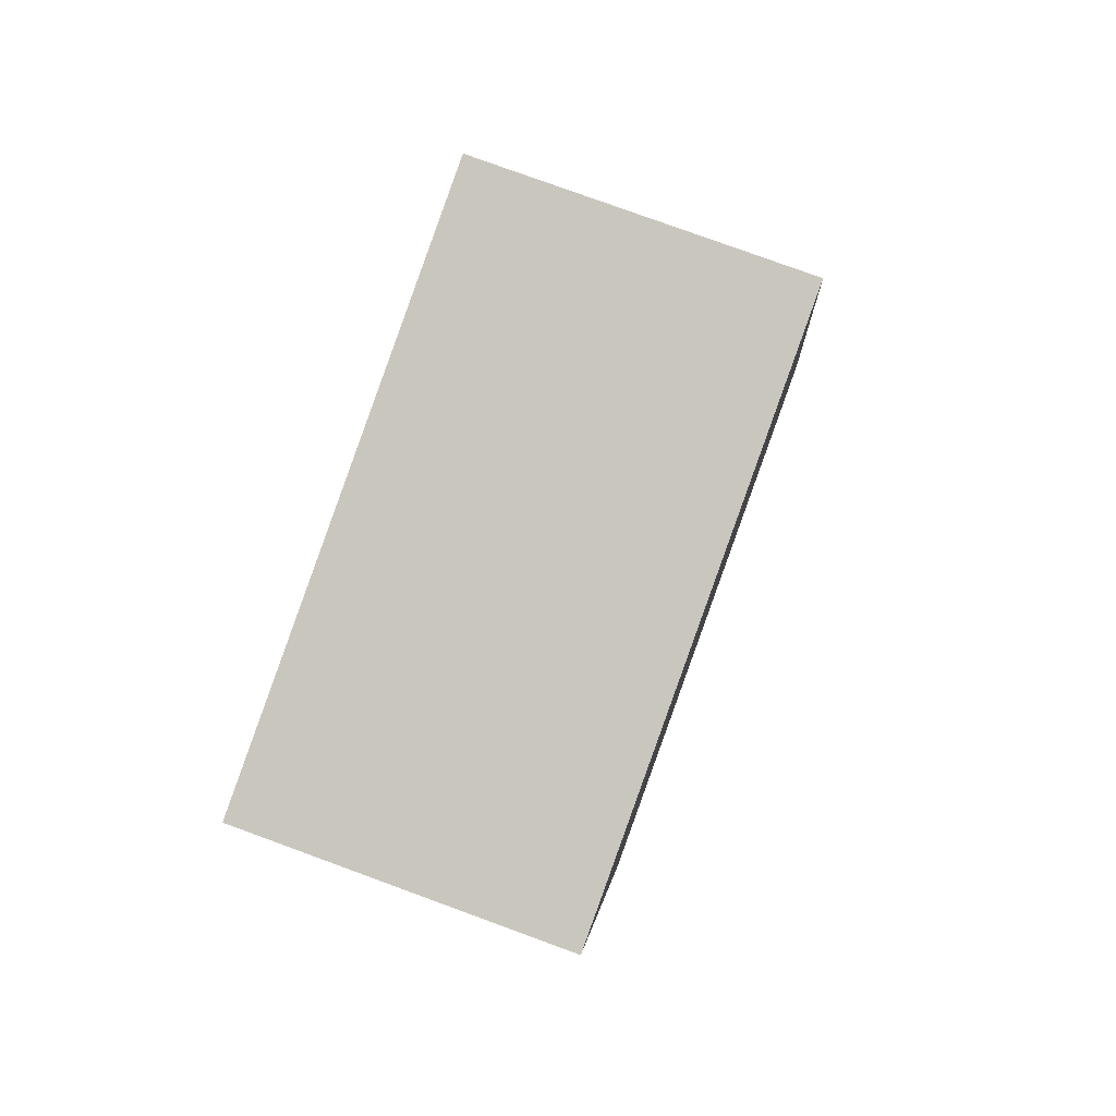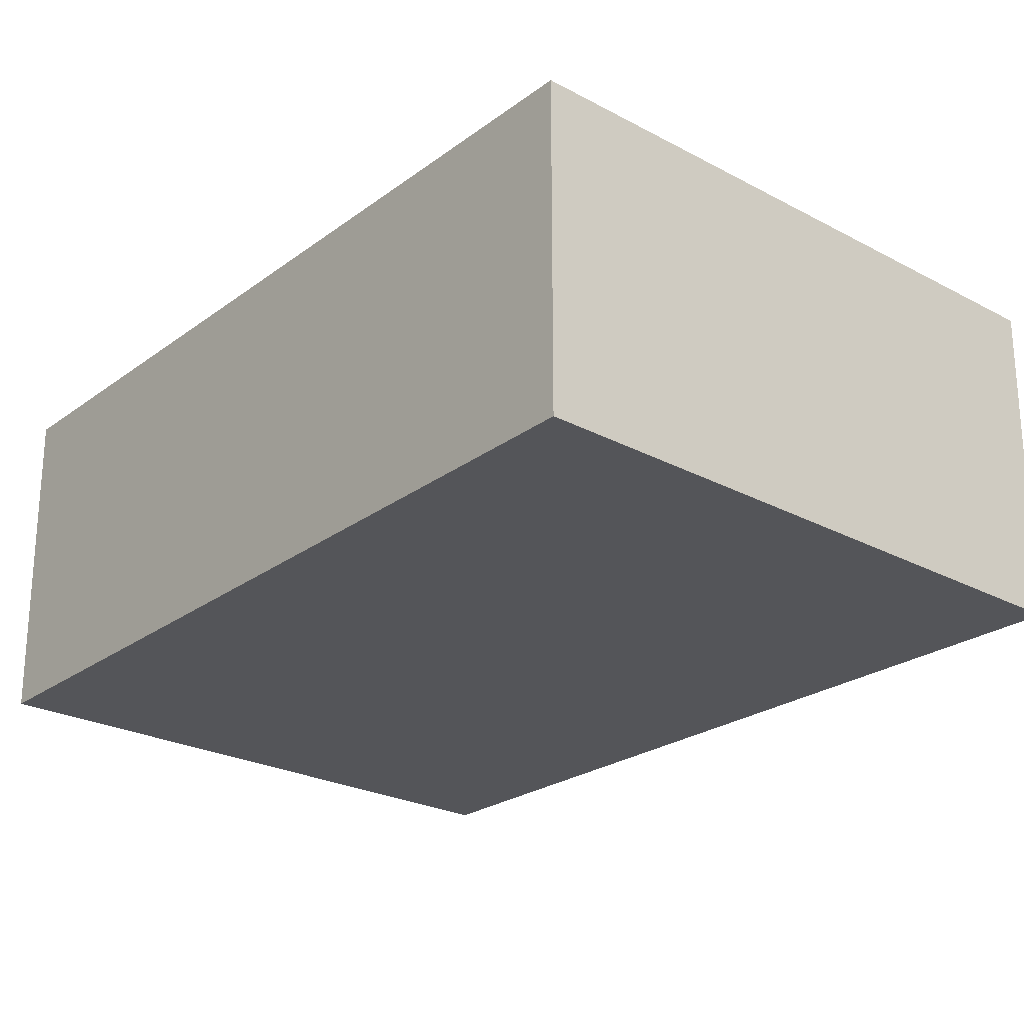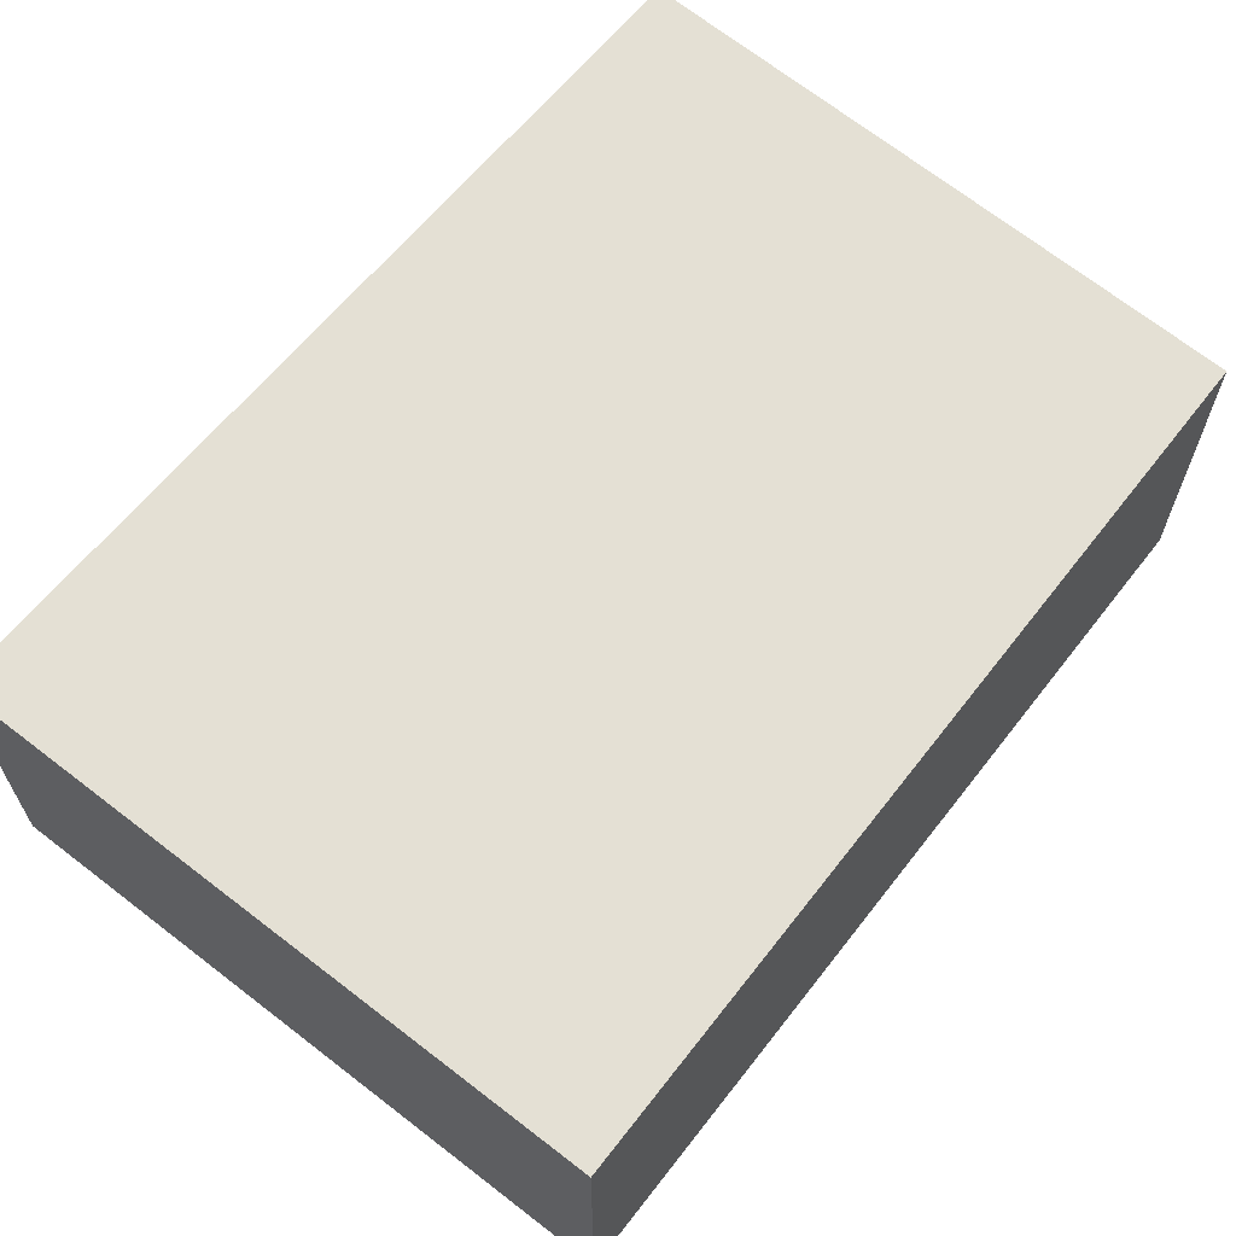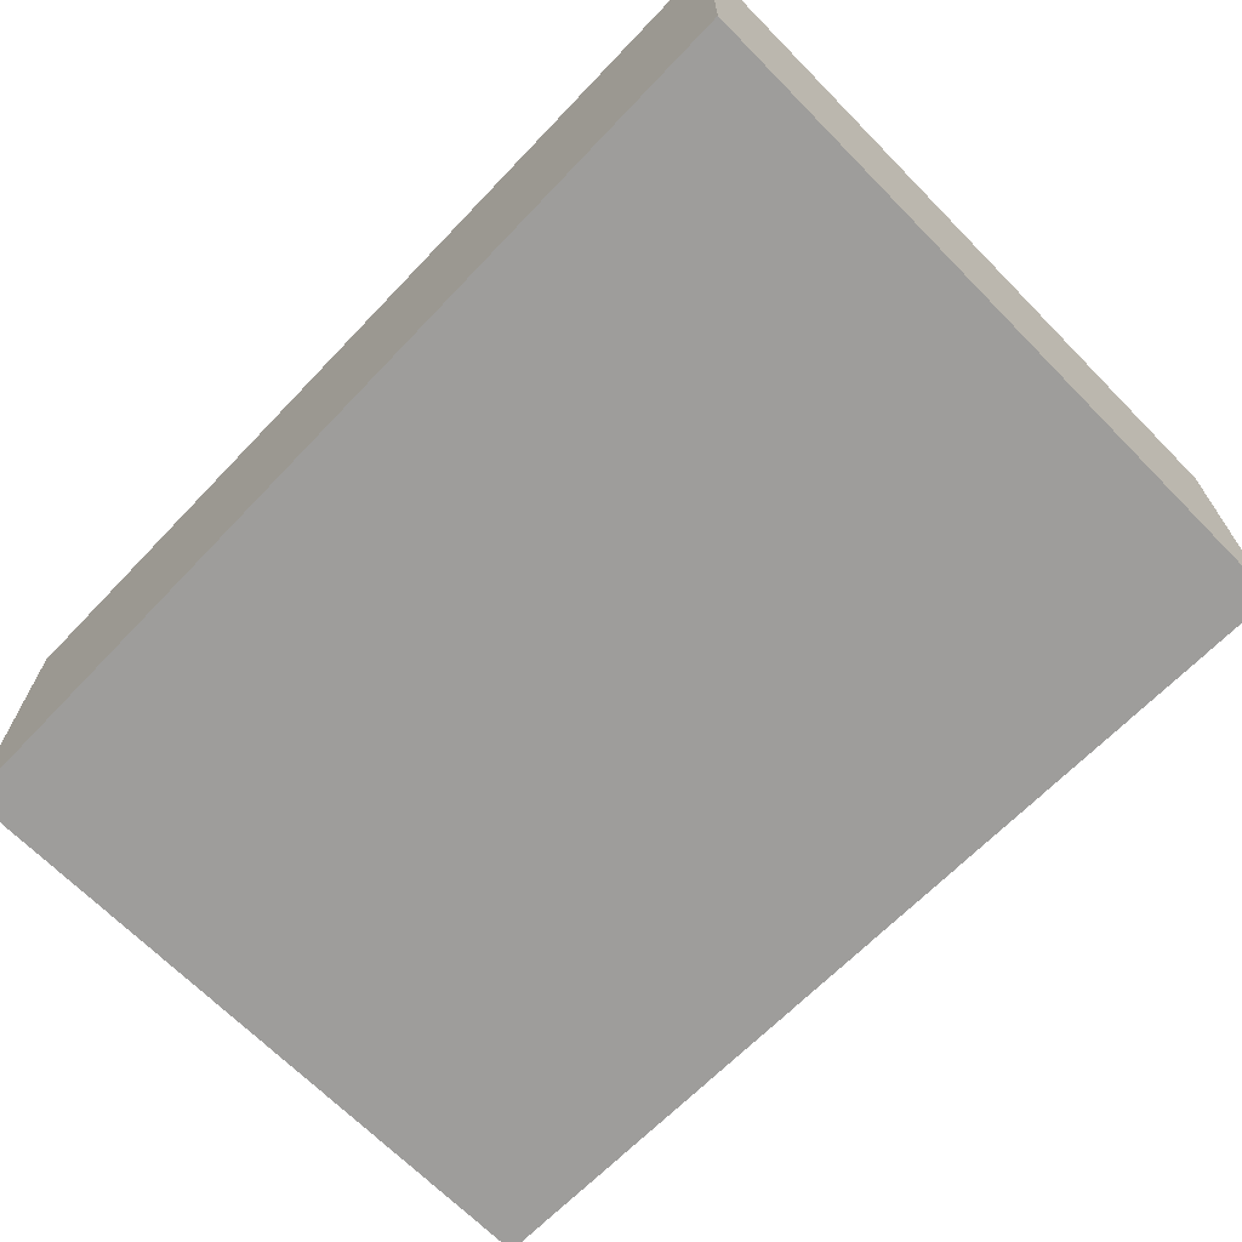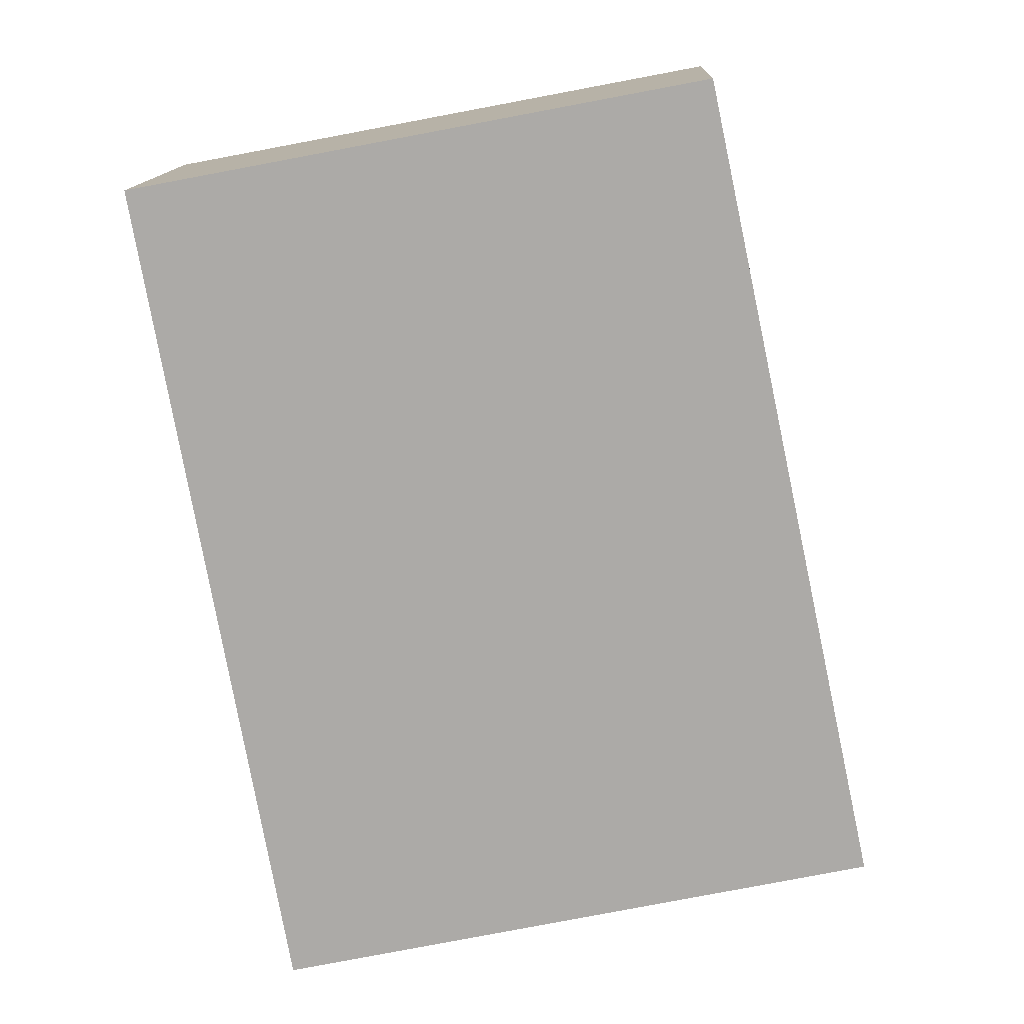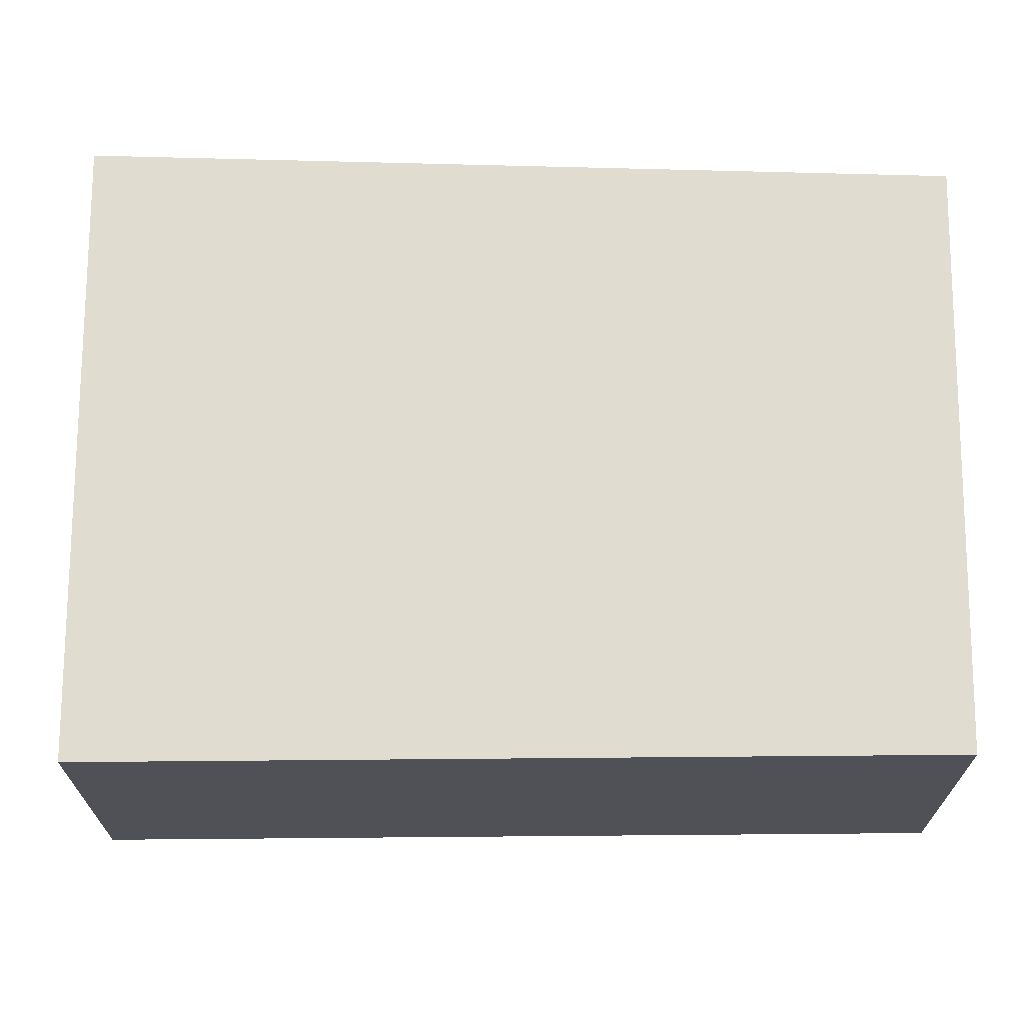
<metadata>
{"format":"obj","ext":"obj","renderer":"f3d","projection":"perspective","resolution":1024,"background":"white","views":[{"elev":78.1,"azim":110.1,"up":"+Z"},{"elev":-24.7,"azim":150.6,"up":"+Y"},{"elev":66.0,"azim":-129.9,"up":"+Y"},{"elev":-70.4,"azim":146.5,"up":"+Y"},{"elev":13.5,"azim":-177.4,"up":"+Z"},{"elev":69.5,"azim":-78.3,"up":"+Y"}]}
</metadata>
<code>
v 4.722 -0.1498 -5.917
v 4.732 -0.1498 -5.868
v 4.767 -0.1498 -5.875
v 4.758 -0.1498 -5.924
v 4.722 -0.1686 -5.917
v 4.758 -0.1686 -5.924
v 4.767 -0.1686 -5.875
v 4.732 -0.1686 -5.868
v 4.758 -0.1686 -5.924
v 4.722 -0.1686 -5.917
v 4.722 -0.1498 -5.917
v 4.758 -0.1498 -5.924
v 4.767 -0.1686 -5.875
v 4.758 -0.1686 -5.924
v 4.758 -0.1498 -5.924
v 4.767 -0.1498 -5.875
v 4.732 -0.1686 -5.868
v 4.767 -0.1686 -5.875
v 4.767 -0.1498 -5.875
v 4.732 -0.1498 -5.868
v 4.722 -0.1686 -5.917
v 4.732 -0.1686 -5.868
v 4.732 -0.1498 -5.868
v 4.722 -0.1498 -5.917
f 1 2 3
f 1 3 4
f 5 6 7
f 5 7 8
f 9 10 11
f 9 11 12
f 13 14 15
f 13 15 16
f 17 18 19
f 17 19 20
f 21 22 23
f 21 23 24

</code>
